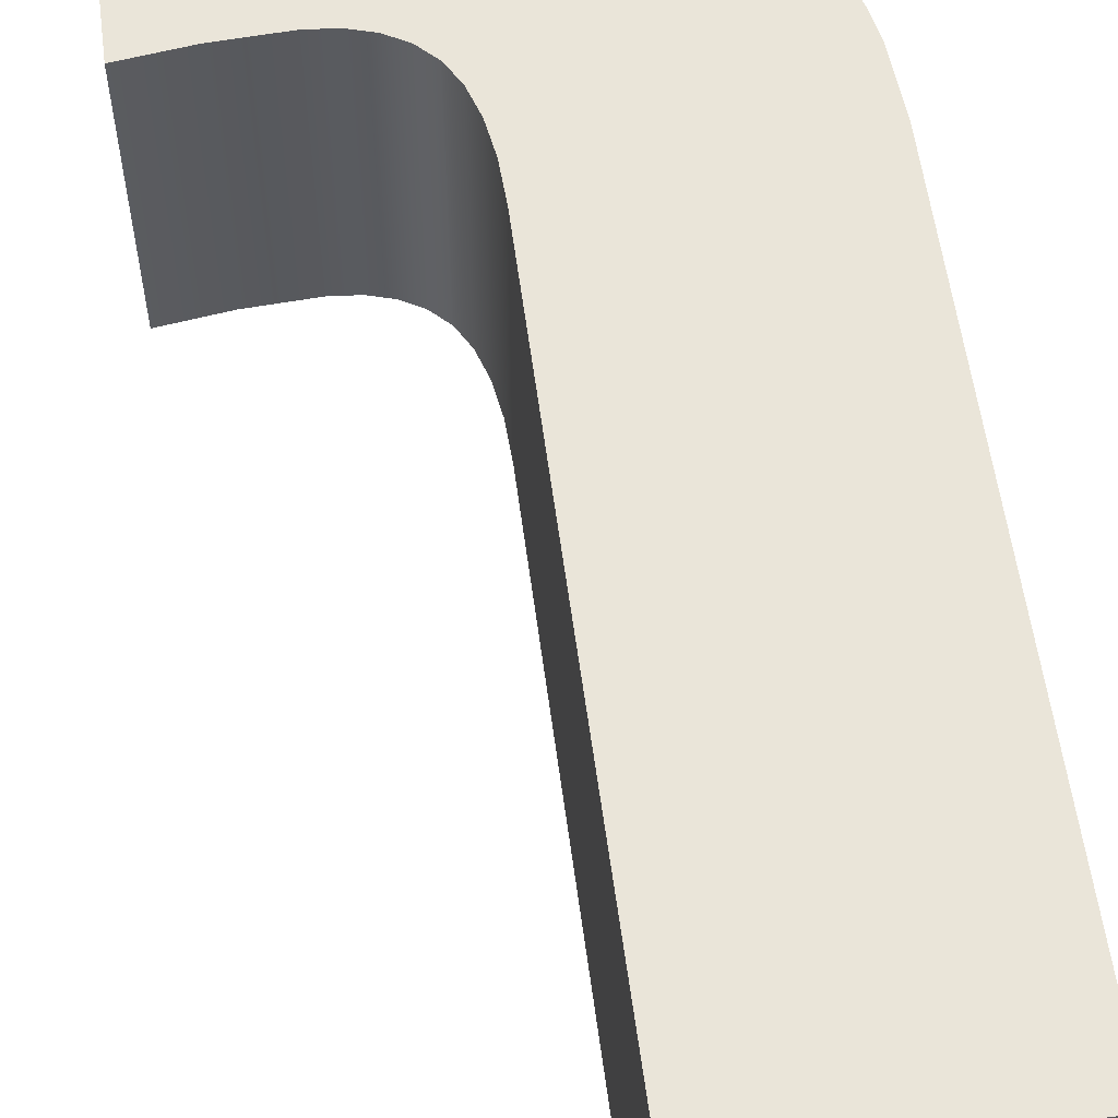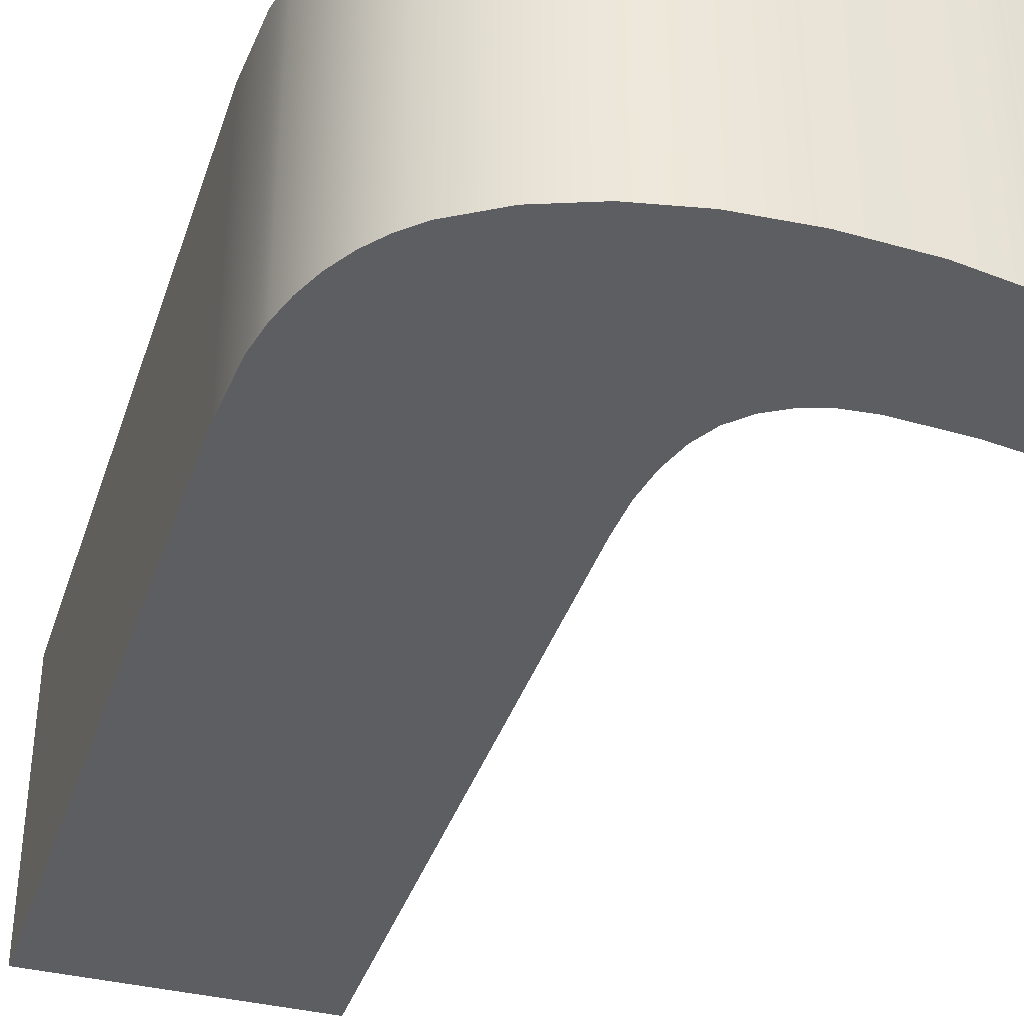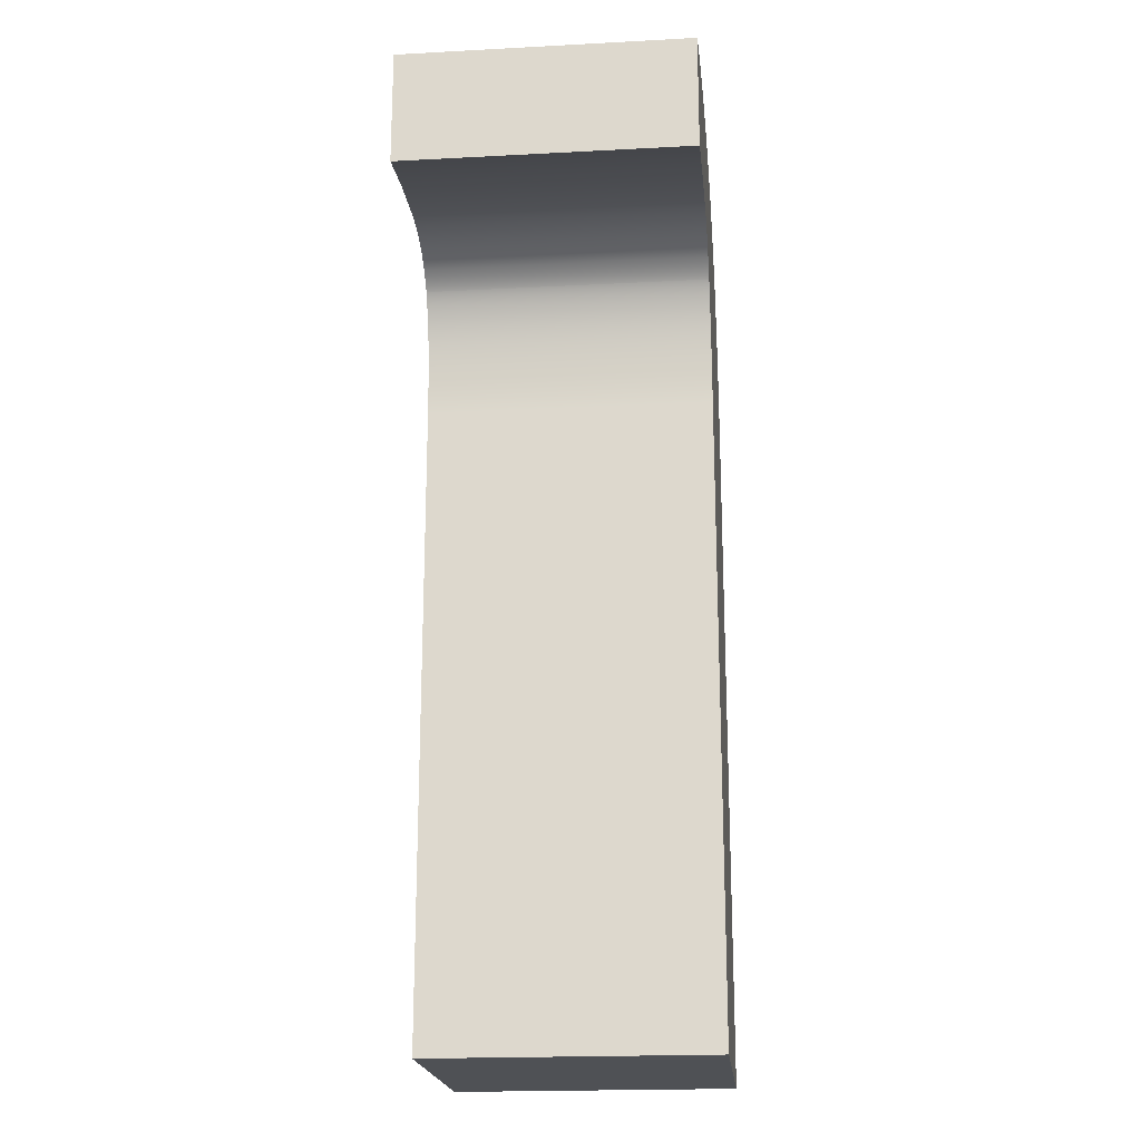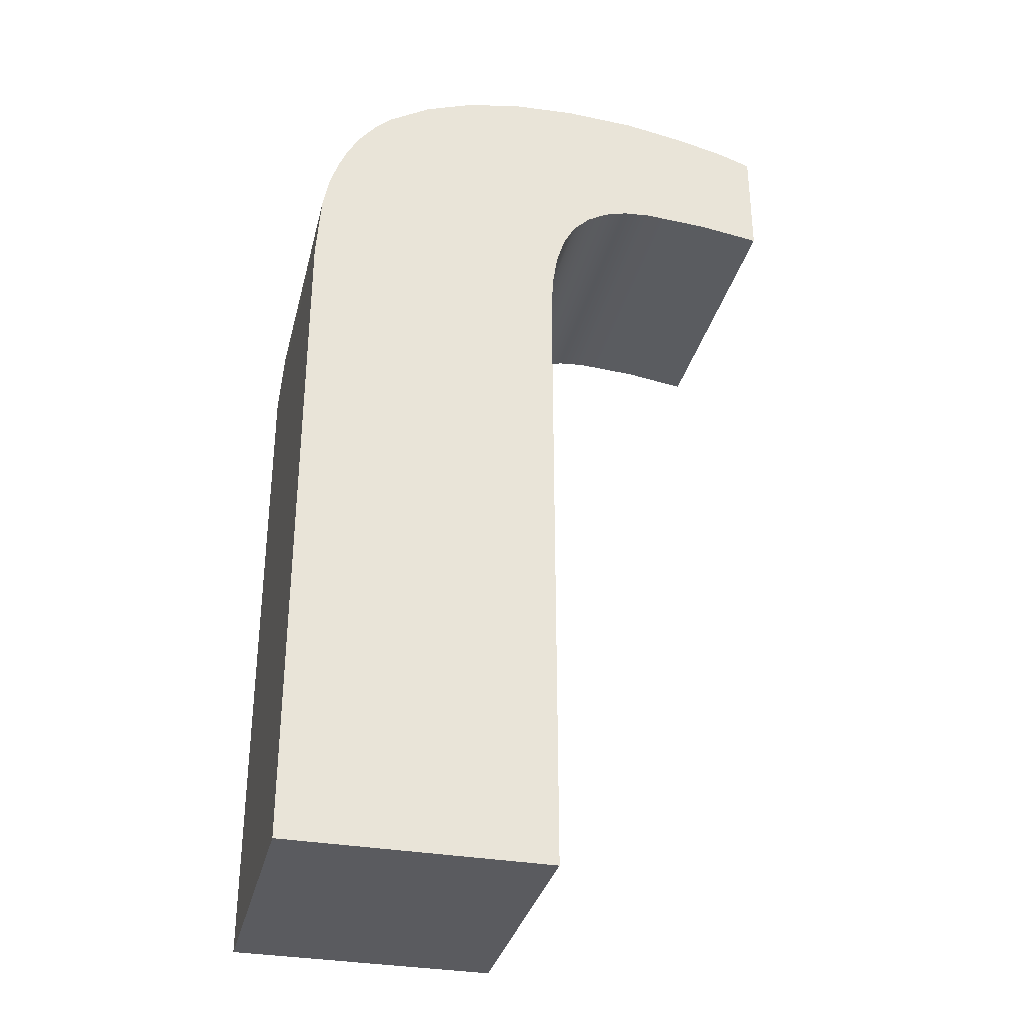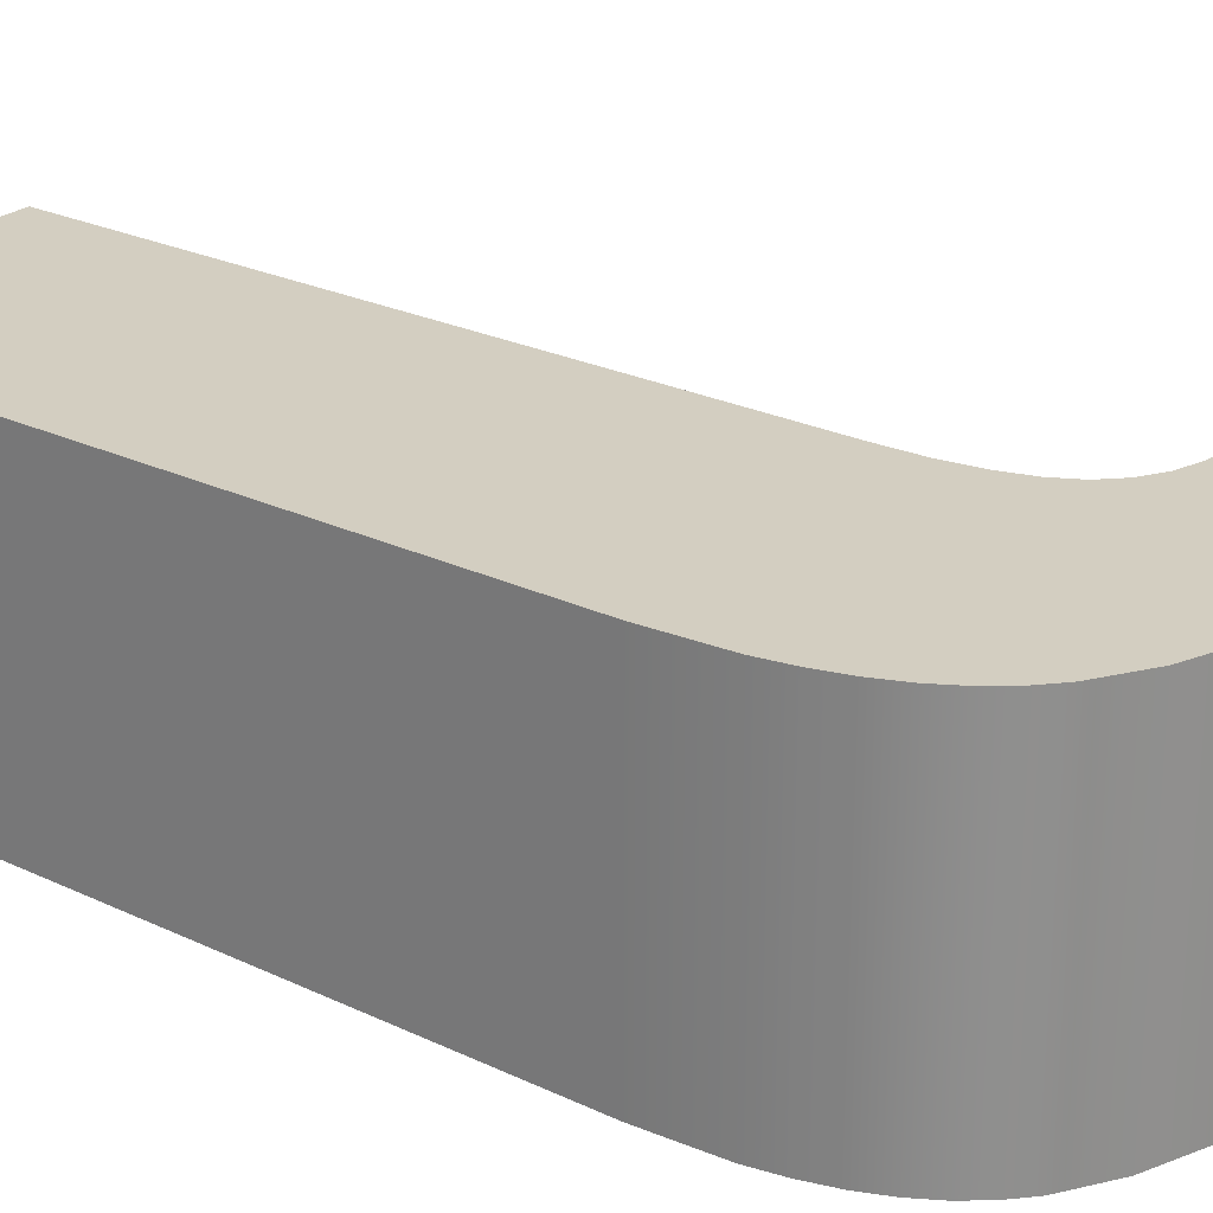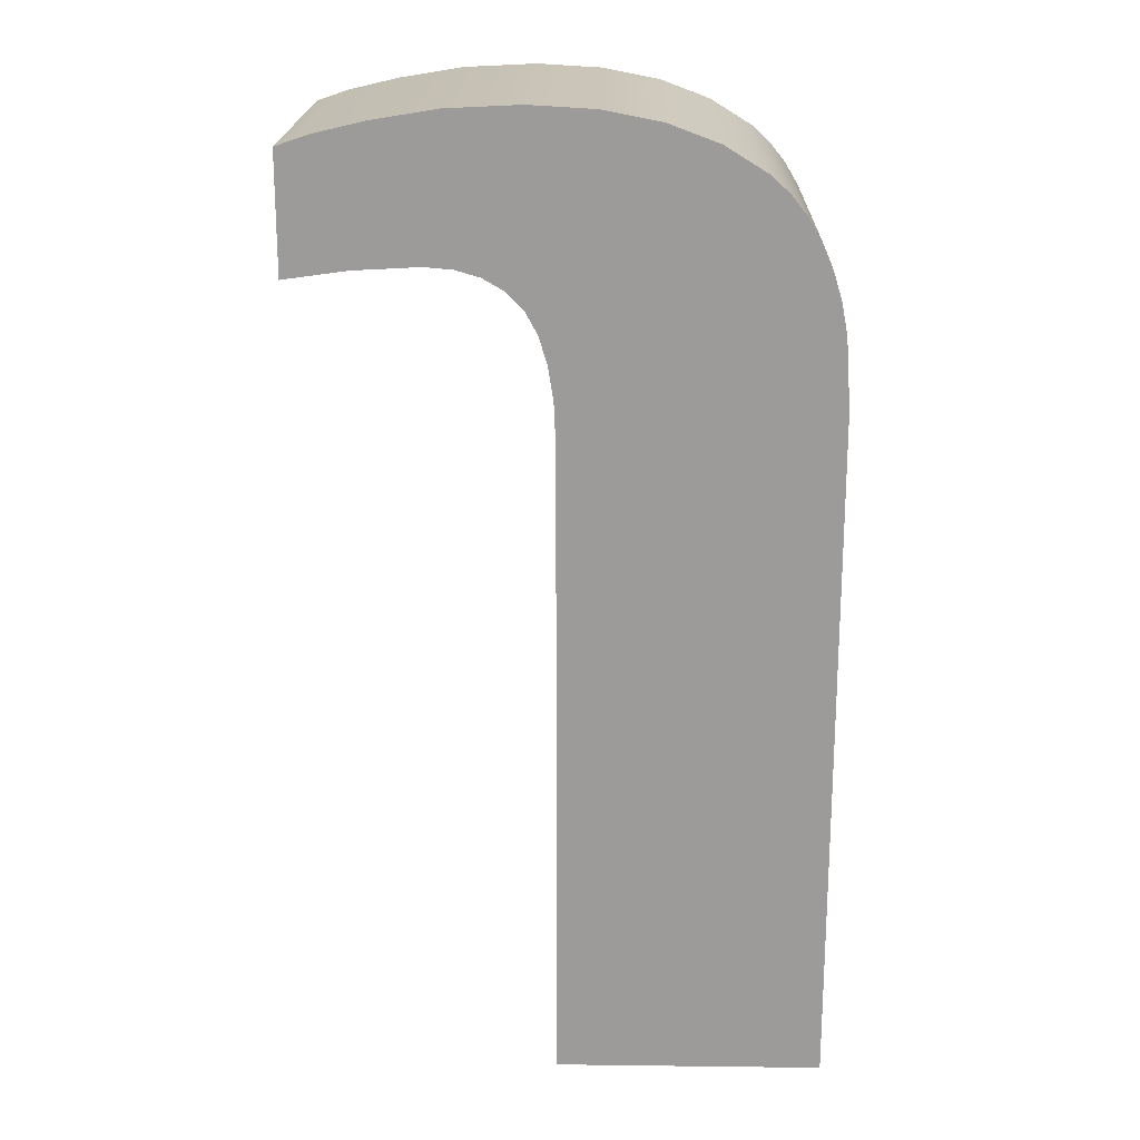
<metadata>
{"format":"obj","ext":"obj","renderer":"f3d","projection":"perspective","resolution":1024,"background":"white","views":[{"elev":57.9,"azim":172.5,"up":"+Y"},{"elev":-37.8,"azim":-17.4,"up":"+Y"},{"elev":-20.0,"azim":95.6,"up":"+Z"},{"elev":-33.1,"azim":-13.6,"up":"+Z"},{"elev":25.1,"azim":-52.5,"up":"+Y"},{"elev":19.9,"azim":-178.7,"up":"+Z"}]}
</metadata>
<code>
o ιc
v 2.665 2 0.0945
v 2.274 2 0.018
v 2.274 0 0.018
v 2.665 0 0.0945
v 1.933 2 -0.1095
v 1.933 0 -0.1095
v 1.644 2 -0.288
v 1.644 0 -0.288
v 1.52 2 -0.4026
v 1.52 0 -0.4026
v 1.413 2 -0.5363
v 1.413 0 -0.5363
v 1.322 2 -0.6891
v 1.322 0 -0.6891
v 1.248 2 -0.861
v 1.248 0 -0.861
v 1.19 2 -1.052
v 1.19 0 -1.052
v 1.149 2 -1.262
v 1.149 0 -1.262
v 1.116 2 -1.74
v 1.116 0 -1.74
v 1.116 2 -6.432
v 1.116 0 -6.432
v 2.928 2 -6.432
v 2.928 0 -6.432
v 2.928 2 -1.968
v 2.928 0 -1.968
v 2.94 2 -1.694
v 2.94 0 -1.694
v 2.976 2 -1.461
v 2.976 0 -1.461
v 3.036 2 -1.268
v 3.036 0 -1.268
v 3.12 2 -1.116
v 3.12 0 -1.116
v 3.235 2 -1
v 3.235 0 -1
v 3.375 2 -0.918
v 3.375 0 -0.918
v 3.541 2 -0.8685
v 3.541 0 -0.8685
v 3.732 2 -0.852
v 3.732 0 -0.852
v 4.176 2 -0.876
v 4.176 0 -0.876
v 4.608 2 -0.936
v 4.608 0 -0.936
v 4.608 2 -0.132
v 4.608 0 -0.132
v 4.389 2 -0.057
v 4.389 0 -0.057
v 4.044 2 0.024
v 4.044 0 0.024
v 3.606 2 0.096
v 3.606 0 0.096
v 3.108 2 0.12
v 3.108 0 0.12
g ιc
f 1 2 3 4
f 2 5 6 3
f 5 7 8 6
f 7 9 10 8
f 9 11 12 10
f 11 13 14 12
f 13 15 16 14
f 15 17 18 16
f 17 19 20 18
f 19 21 22 20
f 21 23 24 22
f 23 25 26 24
f 25 27 28 26
f 27 29 30 28
f 29 31 32 30
f 31 33 34 32
f 33 35 36 34
f 35 37 38 36
f 37 39 40 38
f 39 41 42 40
f 41 43 44 42
f 43 45 46 44
f 45 47 48 46
f 47 49 50 48
f 49 51 52 50
f 51 53 54 52
f 53 55 56 54
f 55 57 58 56
f 57 1 4 58
f 1 57 55
f 1 55 53
f 1 53 51
f 1 51 49
f 1 49 47
f 1 47 45
f 1 45 43
f 1 43 41
f 1 41 39
f 1 39 37
f 1 37 35
f 1 35 33
f 1 33 31
f 1 31 29
f 1 29 27
f 1 27 25
f 1 25 23
f 1 23 21
f 1 21 19
f 1 19 17
f 1 17 15
f 1 15 13
f 1 13 11
f 1 11 9
f 1 9 7
f 1 7 5
f 5 2 1
f 56 58 4
f 54 56 4
f 52 54 4
f 50 52 4
f 48 50 4
f 46 48 4
f 44 46 4
f 42 44 4
f 40 42 4
f 38 40 4
f 36 38 4
f 34 36 4
f 32 34 4
f 30 32 4
f 28 30 4
f 26 28 4
f 24 26 4
f 22 24 4
f 20 22 4
f 18 20 4
f 16 18 4
f 14 16 4
f 12 14 4
f 10 12 4
f 8 10 4
f 6 8 4
f 4 3 6

</code>
